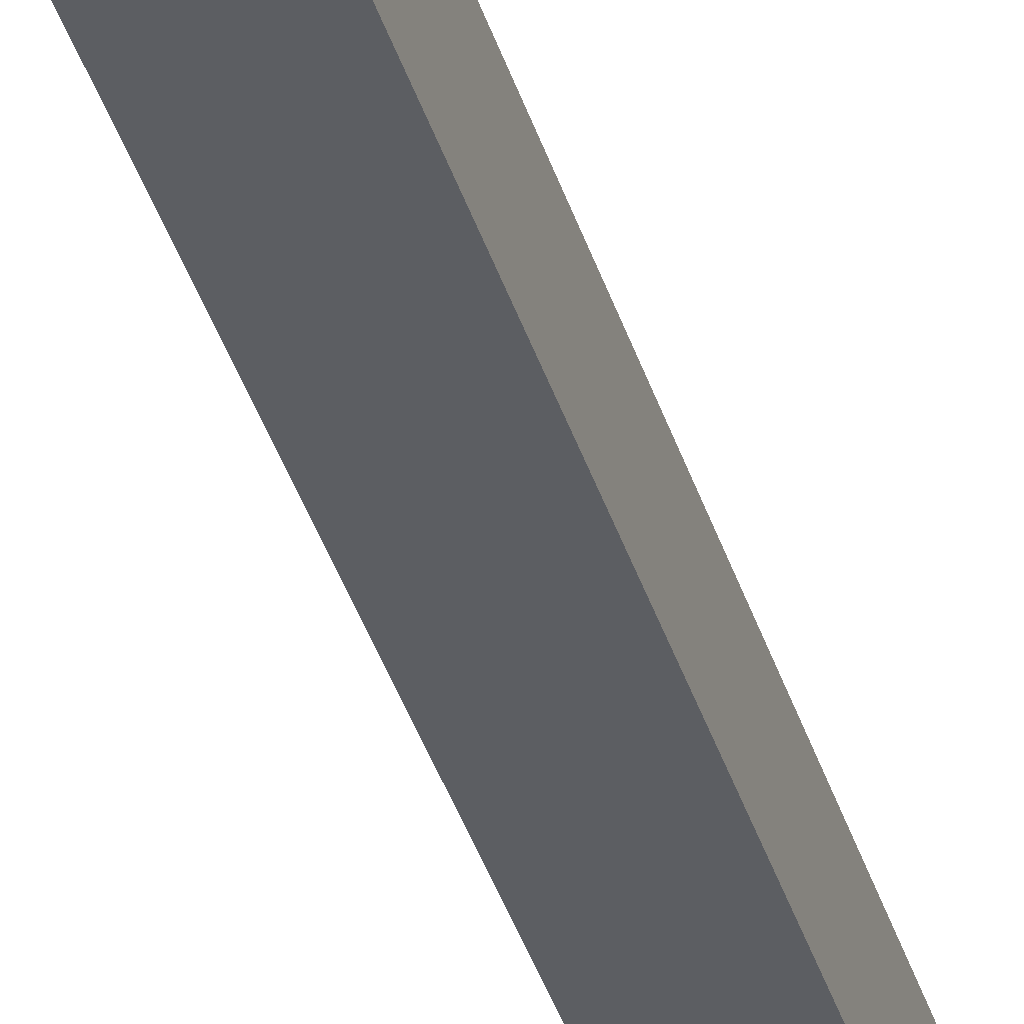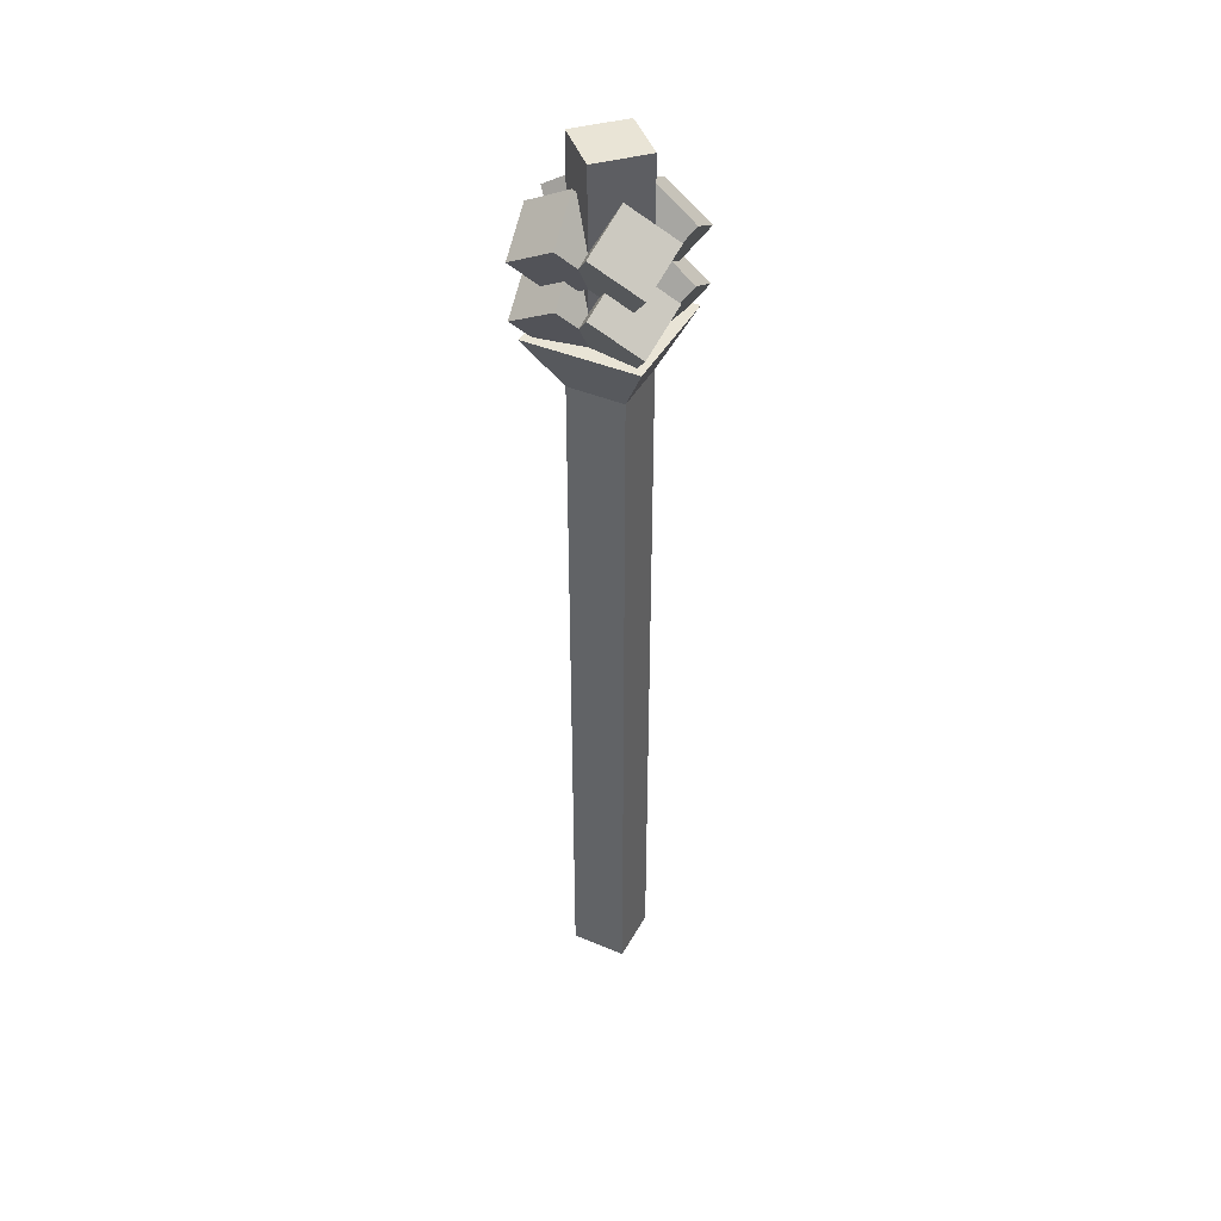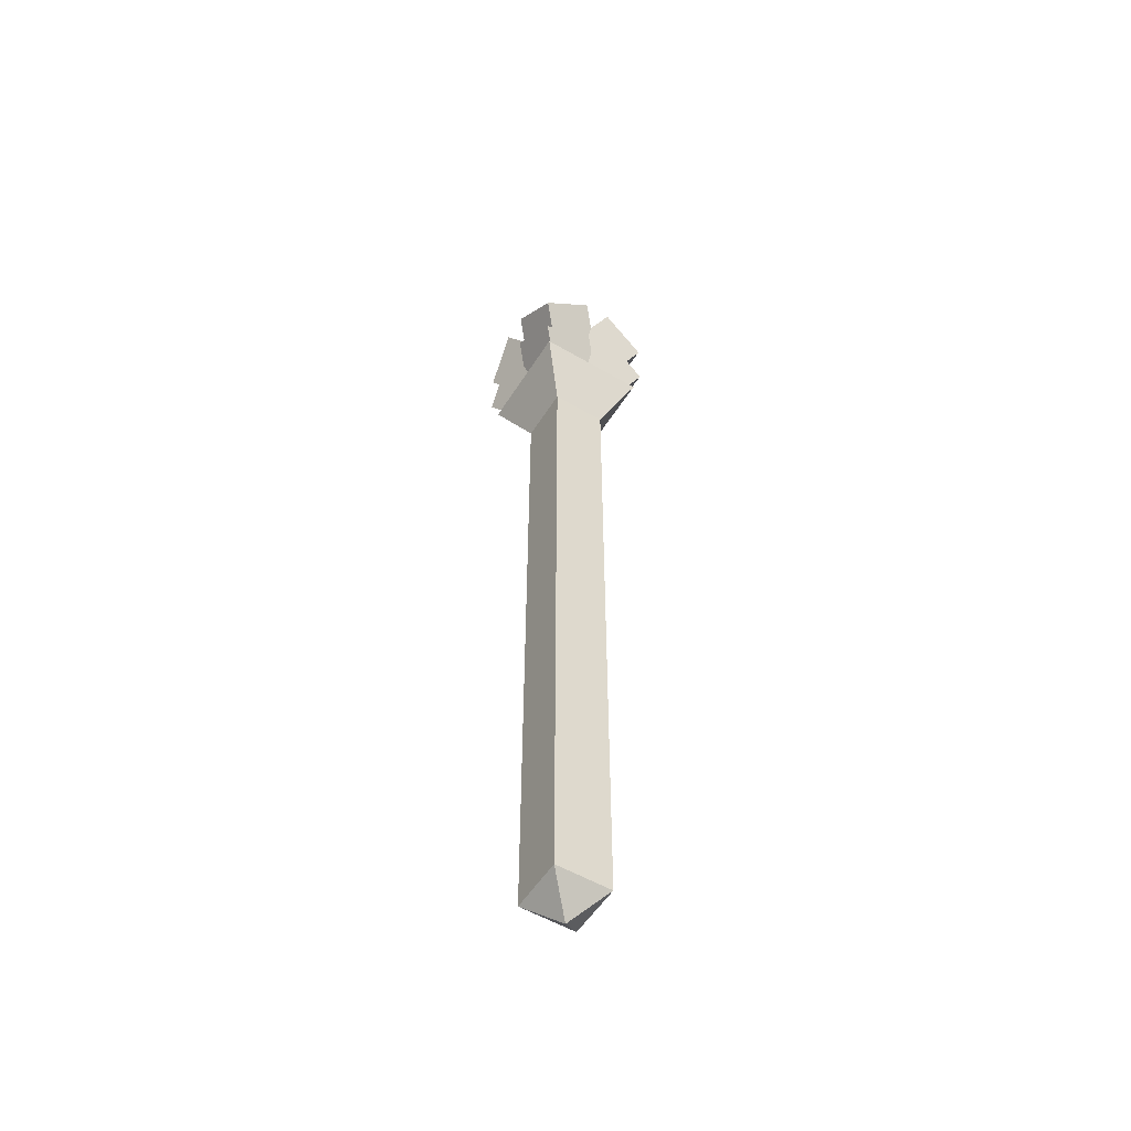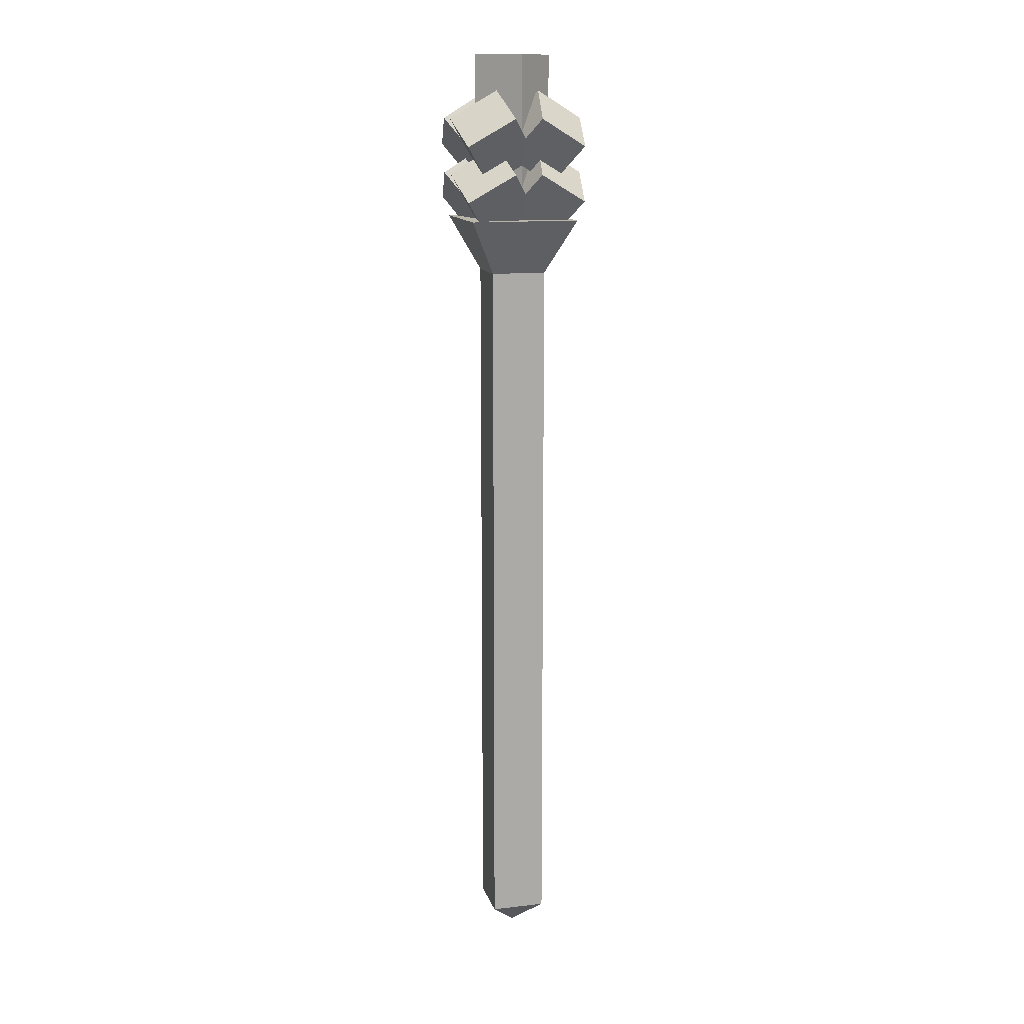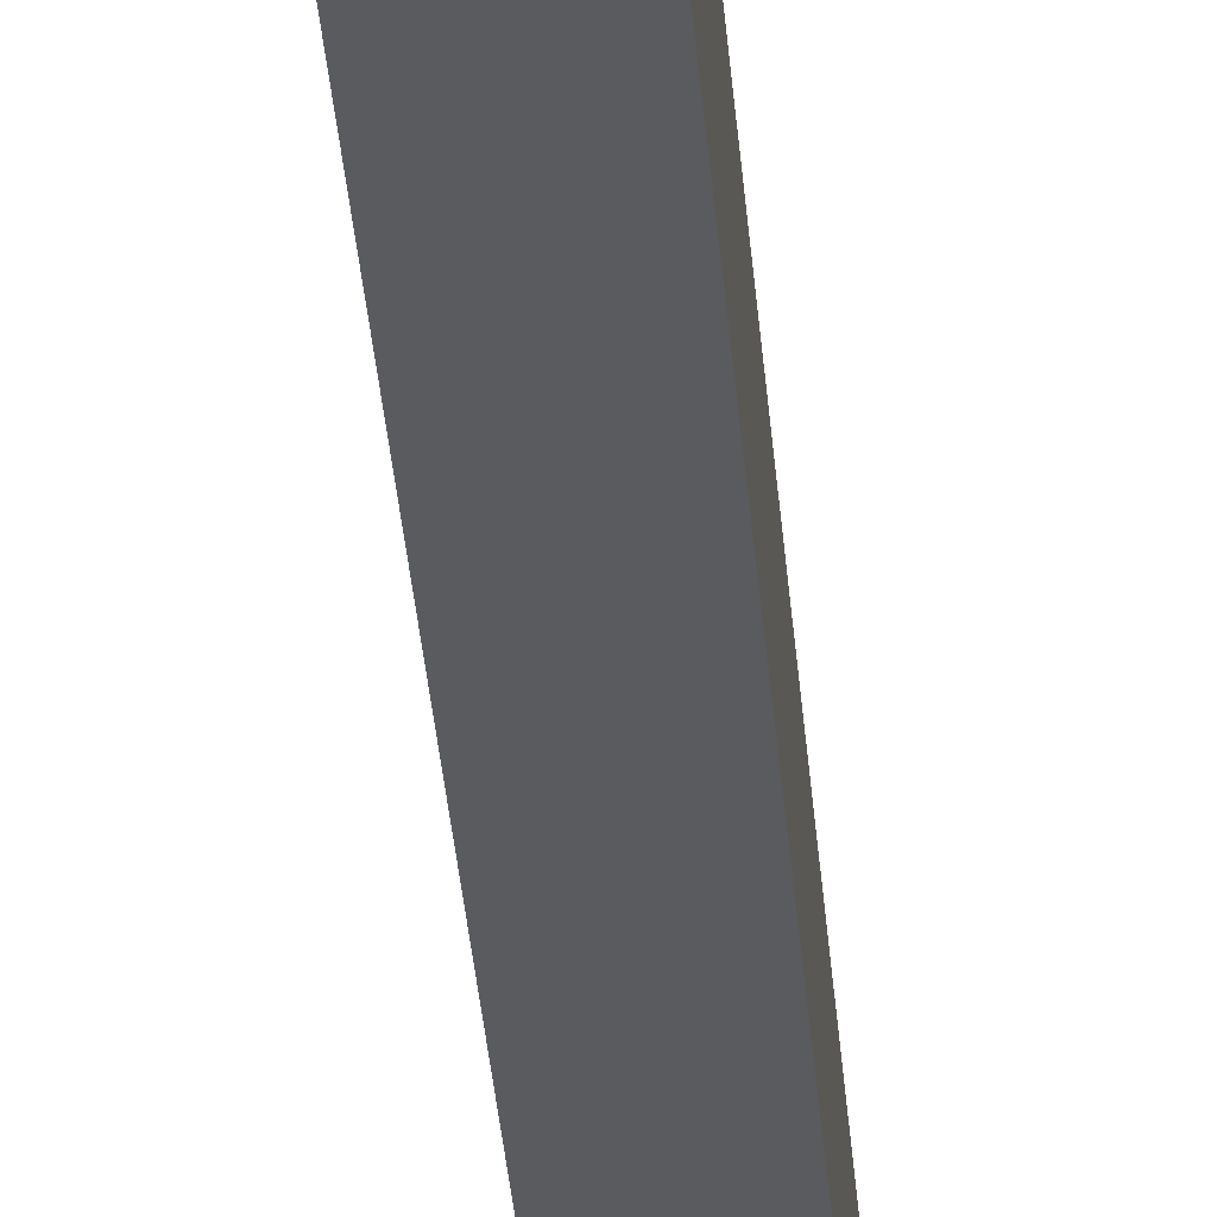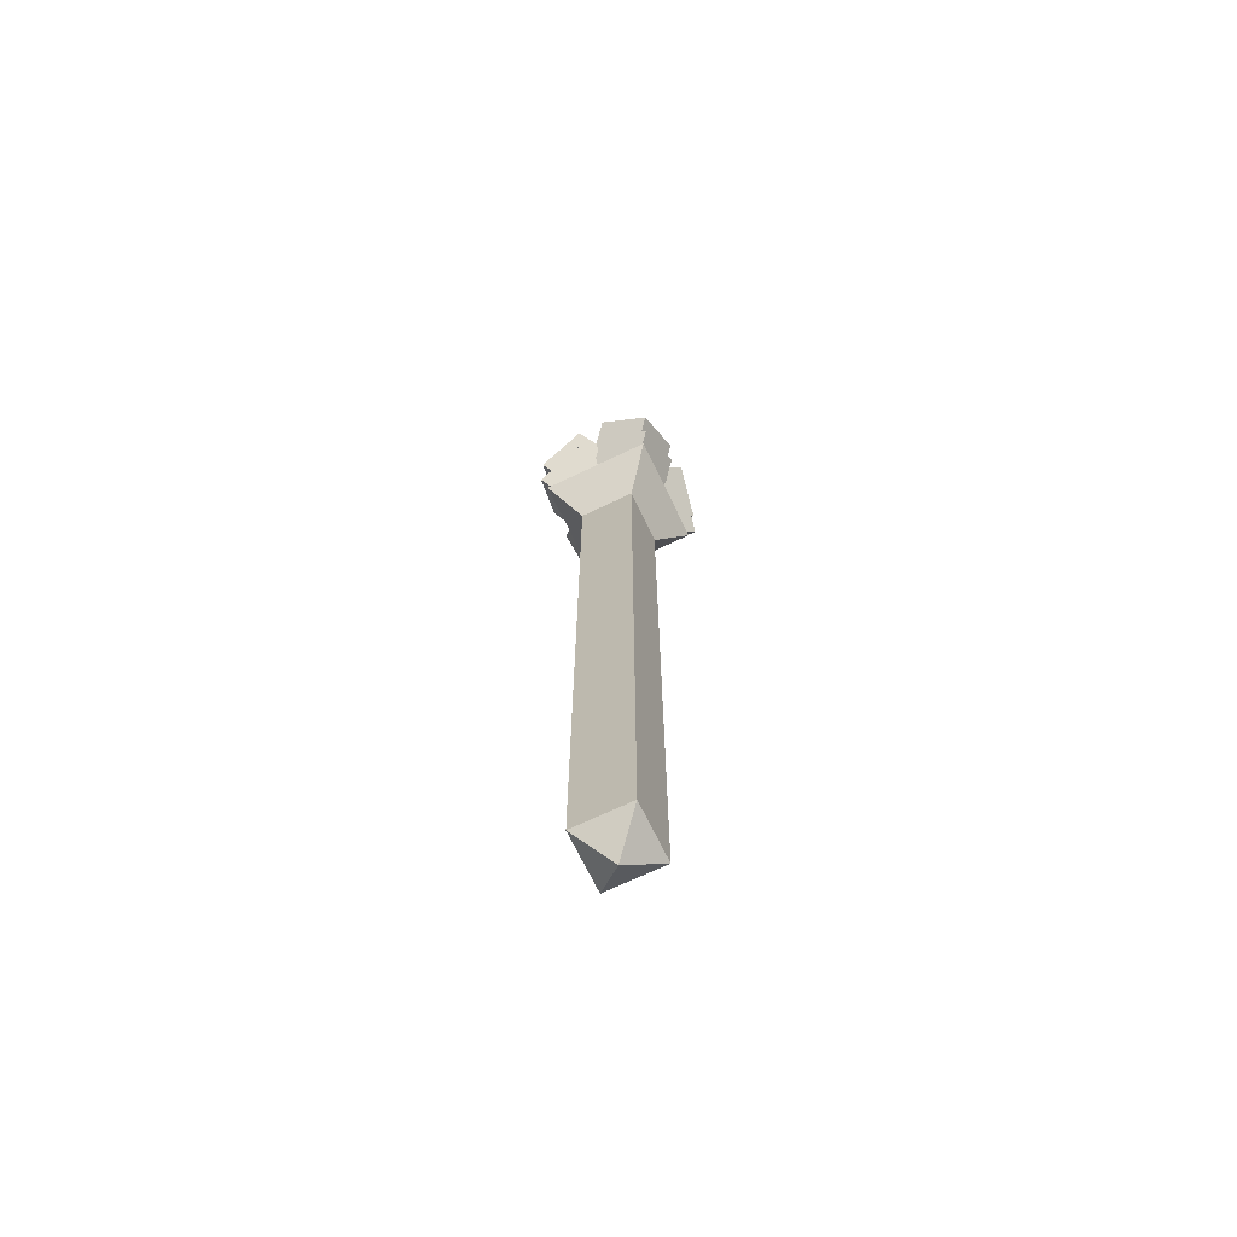
<metadata>
{"format":"obj","ext":"obj","renderer":"f3d","projection":"perspective","resolution":1024,"background":"white","views":[{"elev":-38.1,"azim":-163.7,"up":"+Z"},{"elev":42.5,"azim":-153.3,"up":"+Y"},{"elev":-54.4,"azim":148.2,"up":"+Y"},{"elev":13.6,"azim":-104.6,"up":"+Y"},{"elev":-32.4,"azim":4.2,"up":"+Z"},{"elev":-69.4,"azim":25.6,"up":"+Y"}]}
</metadata>
<code>
o WAND_VAR15_Cube.022
v 0.4688 0.875 0.4688
v 0.4375 0.9375 0.4375
v 0.5625 0.9375 0.4375
v 0.5625 0.9375 0.5625
v 0.4375 0.9375 0.5625
v 0.5 0.03125 0.5
v 0.5312 0.875 0.4688
v 0.4688 0.875 0.5312
v 0.5312 0.875 0.5312
v 0.4688 0.0625 0.4688
v 0.5312 0.0625 0.4688
v 0.5312 0.0625 0.5312
v 0.4688 0.0625 0.5312
v 0.4688 0.125 0.4688
v 0.4688 0.75 0.4688
v 0.4688 0.8125 0.4688
v 0.5312 0.8125 0.4688
v 0.5312 0.75 0.4688
v 0.5312 0.125 0.4688
v 0.5312 0.8125 0.5312
v 0.5312 0.75 0.5312
v 0.5312 0.125 0.5312
v 0.4688 0.8125 0.5312
v 0.4688 0.75 0.5312
v 0.4688 0.125 0.5312
v 0.4688 0.625 0.4688
v 0.5312 0.625 0.5312
v 0.4688 0.625 0.5312
v 0.5312 0.625 0.4688
v 0.4688 0.6875 0.4688
v 0.5312 0.6875 0.5312
v 0.5312 0.6875 0.4688
v 0.5312 0.1875 0.5312
v 0.4688 0.1875 0.5312
v 0.5312 0.1875 0.4688
v 0.4688 0.1875 0.4688
v 0.4558 0.9375 0.5
v 0.4558 1.125 0.5
v 0.5 0.9375 0.4558
v 0.5 1.125 0.4558
v 0.5 0.9375 0.5442
v 0.5 1.125 0.5442
v 0.5442 0.9375 0.5
v 0.5442 1.125 0.5
v 0.5469 0.9467 0.5156
v 0.5781 0.9908 0.4844
v 0.4935 0.9779 0.5065
v 0.5248 1.022 0.4752
v 0.5377 0.9154 0.4623
v 0.569 0.9596 0.431
v 0.4844 0.9467 0.4531
v 0.5156 0.9908 0.4219
v 0.4844 1.009 0.5469
v 0.5156 1.053 0.5781
v 0.4935 1.04 0.4935
v 0.5248 1.085 0.5248
v 0.5377 0.9779 0.5377
v 0.569 1.022 0.569
v 0.5469 1.009 0.4844
v 0.5781 1.053 0.5156
v 0.4844 0.9467 0.5469
v 0.5156 0.9908 0.5781
v 0.4935 0.9779 0.4935
v 0.5248 1.022 0.5248
v 0.5377 0.9154 0.5377
v 0.569 0.9596 0.569
v 0.5469 0.9467 0.4844
v 0.5781 0.9908 0.5156
v 0.5469 1.009 0.5156
v 0.5781 1.053 0.4844
v 0.4935 1.04 0.5065
v 0.5248 1.085 0.4752
v 0.5377 0.9779 0.4623
v 0.569 1.022 0.431
v 0.4844 1.009 0.4531
v 0.5156 1.053 0.4219
v 0.5156 0.9467 0.4531
v 0.4844 0.9908 0.4219
v 0.5065 0.9779 0.5065
v 0.4752 1.022 0.4752
v 0.4623 0.9154 0.4623
v 0.431 0.9596 0.431
v 0.4531 0.9467 0.5156
v 0.4219 0.9908 0.4844
v 0.5156 1.009 0.4531
v 0.4844 1.053 0.4219
v 0.5065 1.04 0.5065
v 0.4752 1.085 0.4752
v 0.4623 0.9779 0.4623
v 0.431 1.022 0.431
v 0.4531 1.009 0.5156
v 0.4219 1.053 0.4844
v 0.4531 1.009 0.4844
v 0.4219 1.053 0.5156
v 0.5065 1.04 0.4935
v 0.4752 1.085 0.5248
v 0.4623 0.9779 0.5377
v 0.431 1.022 0.569
v 0.5156 1.009 0.5469
v 0.4844 1.053 0.5781
v 0.4531 0.9467 0.4844
v 0.4219 0.9908 0.5156
v 0.5065 0.9779 0.4935
v 0.4752 1.022 0.5248
v 0.4623 0.9154 0.5377
v 0.431 0.9596 0.569
v 0.5156 0.9467 0.5469
v 0.4844 0.9908 0.5781
v 0.4688 0.6875 0.5312
f 1 7 9 8
f 2 5 4 3
f 1 8 5 2
f 9 7 3 4
f 8 9 4 5
f 7 1 2 3
f 16 1 7 17
f 17 7 9 20
f 20 9 8 23
f 23 8 1 16
f 6 13 10
f 6 12 13
f 6 11 12
f 6 10 11
f 13 25 14 10
f 109 24 15 30
f 24 23 16 15
f 12 22 25 13
f 31 21 24 109
f 21 20 23 24
f 11 19 22 12
f 32 18 21 31
f 18 17 20 21
f 10 14 19 11
f 30 15 18 32
f 15 16 17 18
f 26 29 35 36
f 29 27 33 35
f 27 28 34 33
f 28 26 36 34
f 25 34 36 14
f 22 33 34 25
f 19 35 33 22
f 14 36 35 19
f 37 38 40 39
f 39 40 44 43
f 43 44 42 41
f 41 42 38 37
f 44 40 38 42
f 45 46 48 47
f 47 48 52 51
f 51 52 50 49
f 49 50 46 45
f 47 51 49 45
f 52 48 46 50
f 53 54 56 55
f 55 56 60 59
f 59 60 58 57
f 57 58 54 53
f 55 59 57 53
f 60 56 54 58
f 61 62 64 63
f 63 64 68 67
f 67 68 66 65
f 65 66 62 61
f 63 67 65 61
f 68 64 62 66
f 69 70 72 71
f 71 72 76 75
f 75 76 74 73
f 73 74 70 69
f 71 75 73 69
f 76 72 70 74
f 77 78 80 79
f 79 80 84 83
f 83 84 82 81
f 81 82 78 77
f 79 83 81 77
f 84 80 78 82
f 85 86 88 87
f 87 88 92 91
f 91 92 90 89
f 89 90 86 85
f 87 91 89 85
f 92 88 86 90
f 93 94 96 95
f 95 96 100 99
f 99 100 98 97
f 97 98 94 93
f 95 99 97 93
f 100 96 94 98
f 101 102 104 103
f 103 104 108 107
f 107 108 106 105
f 105 106 102 101
f 103 107 105 101
f 108 104 102 106
f 28 109 30 26
f 27 31 109 28
f 29 32 31 27
f 26 30 32 29

</code>
